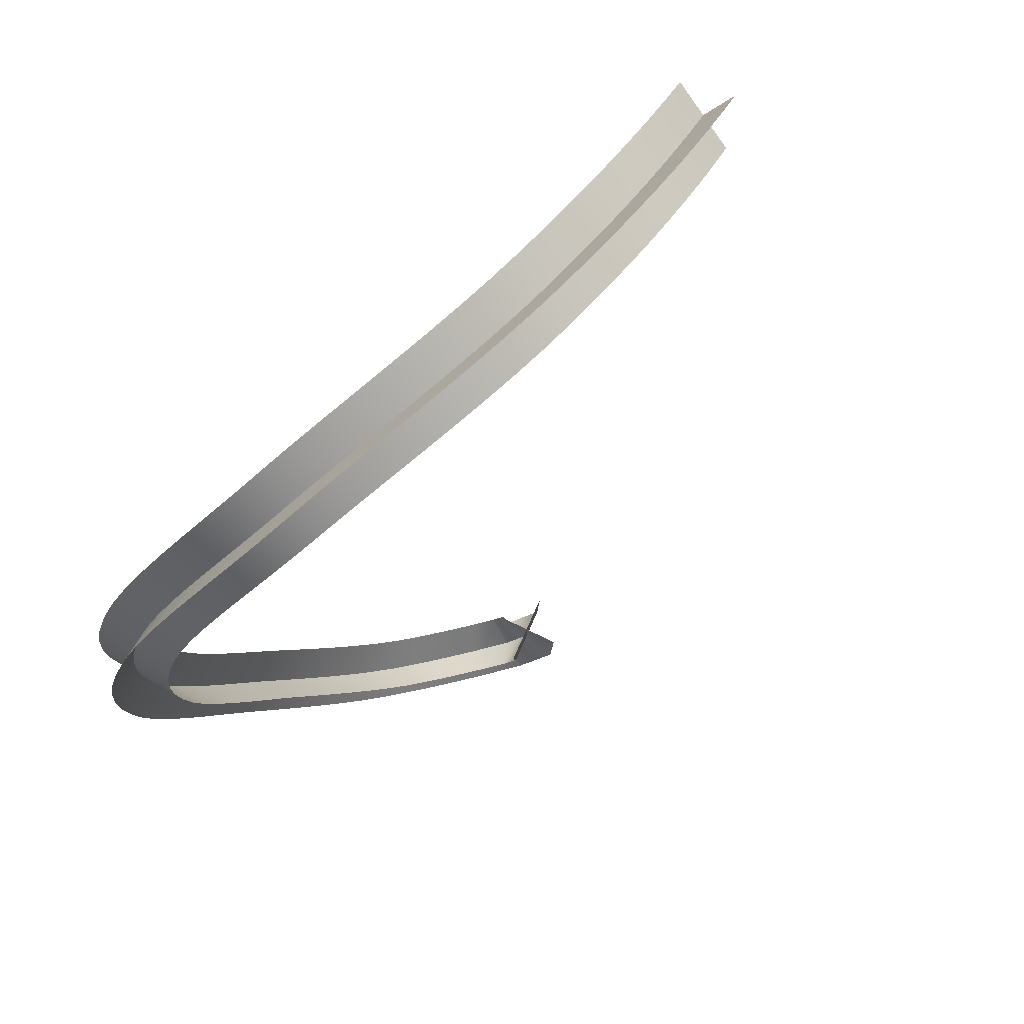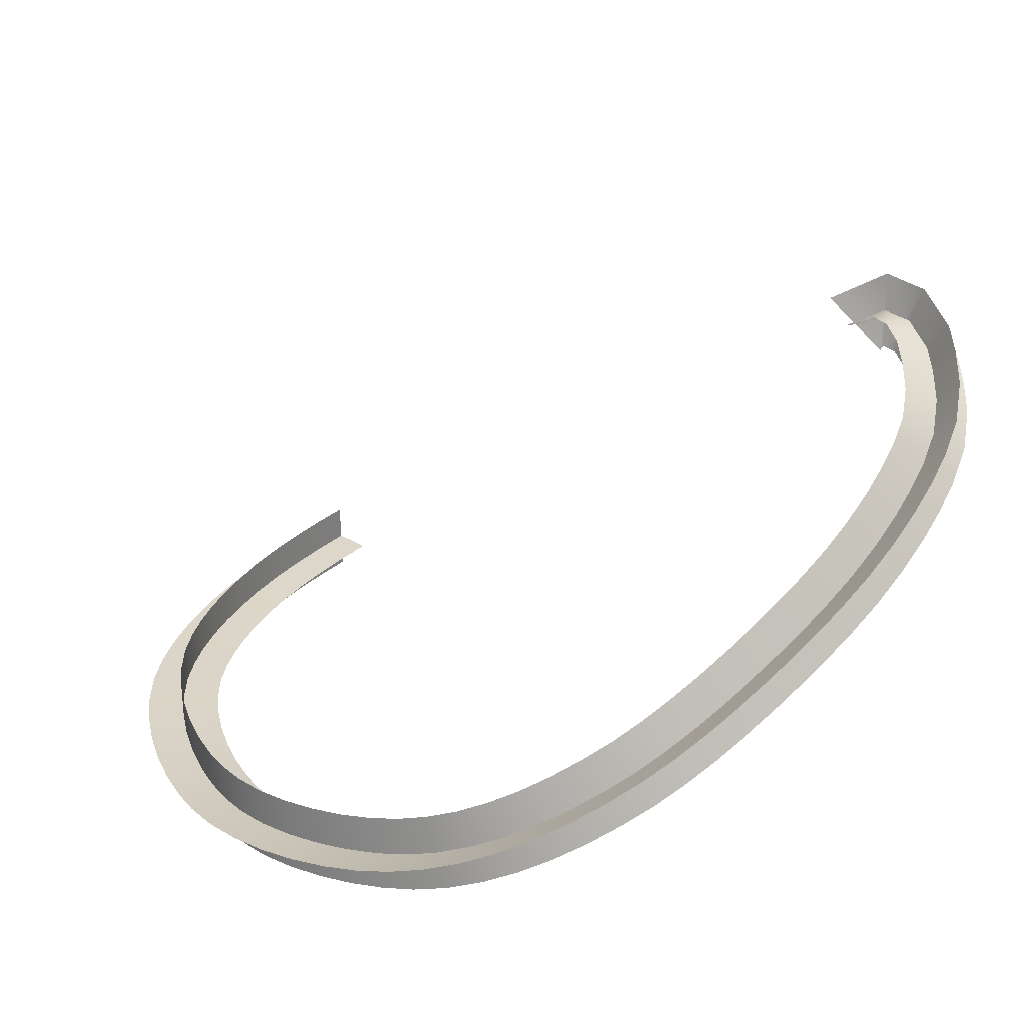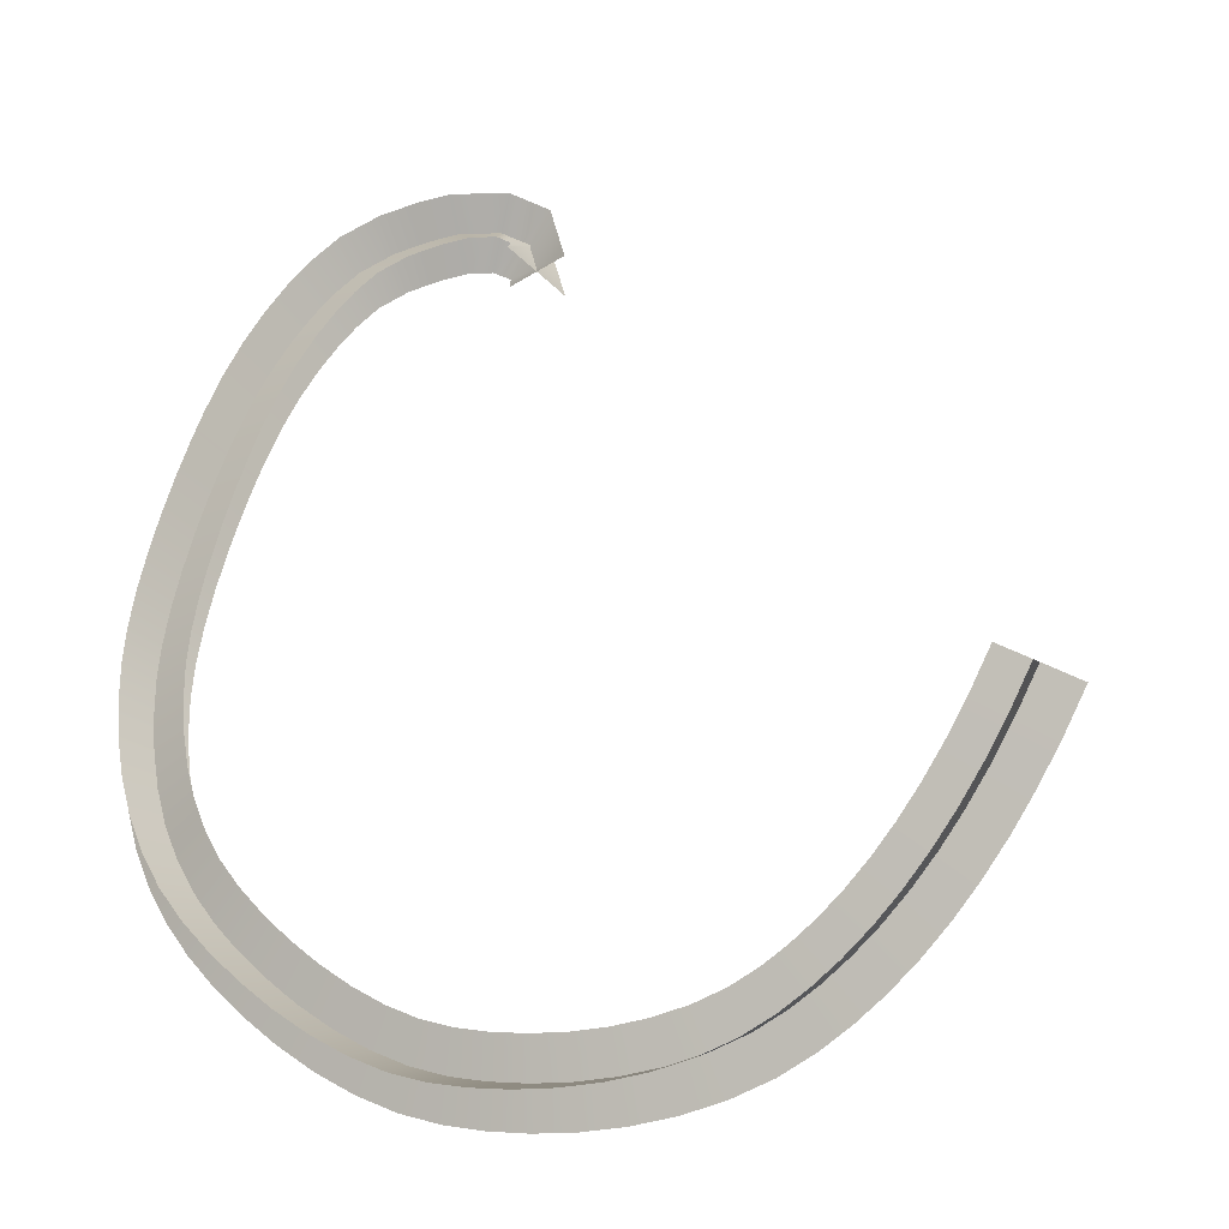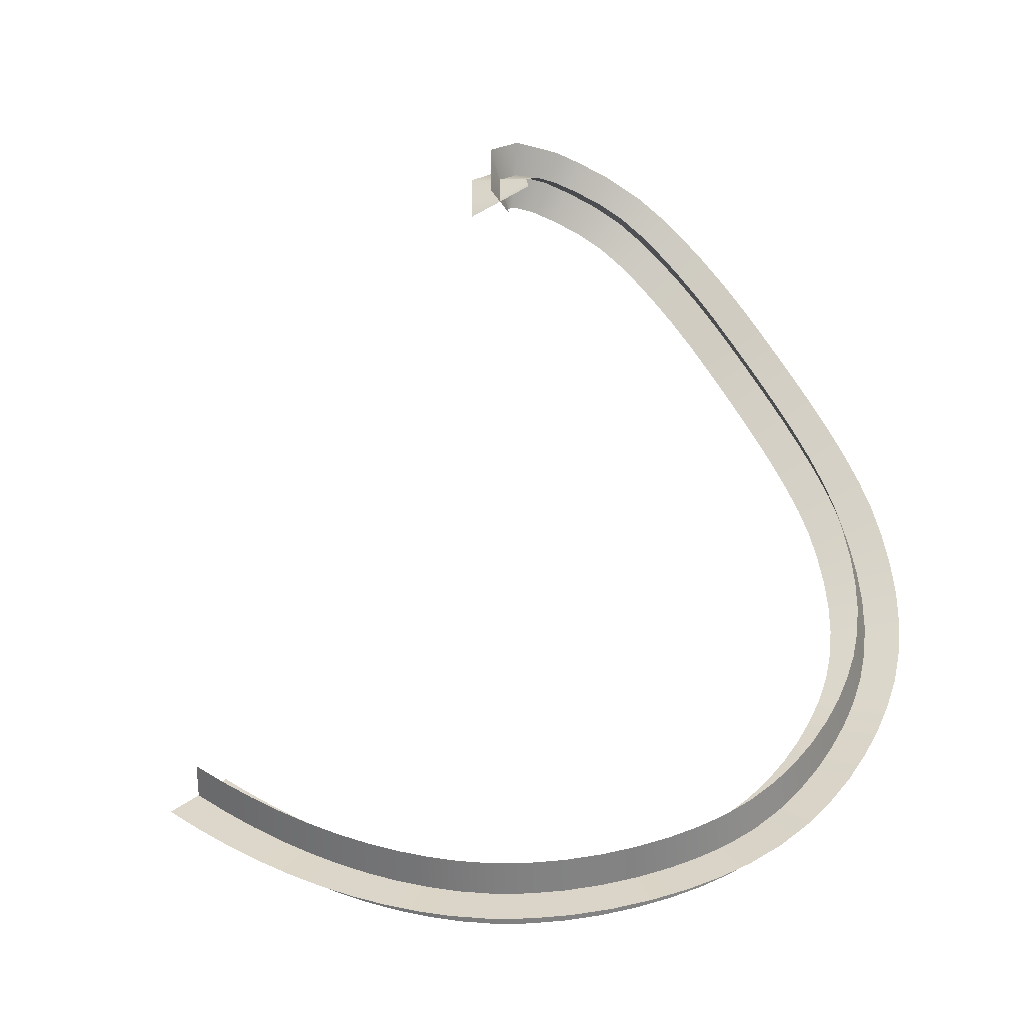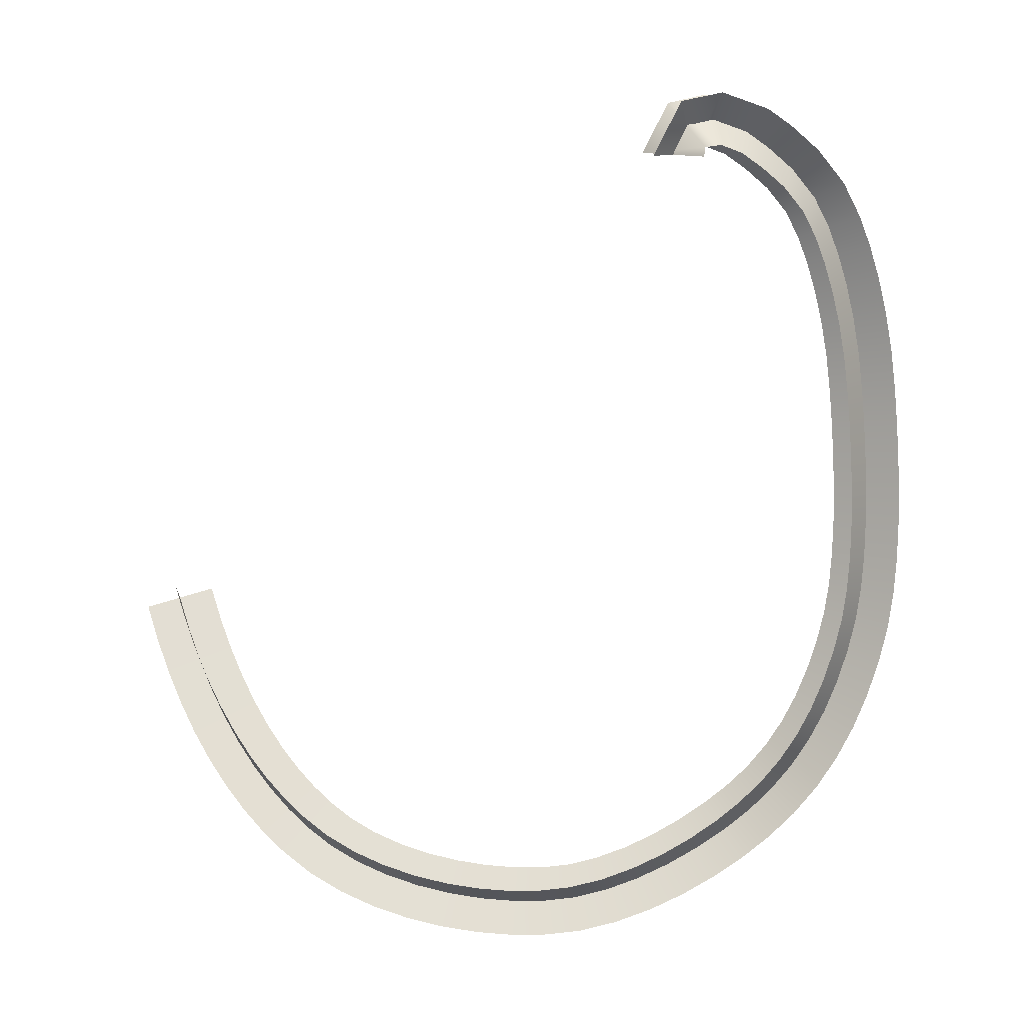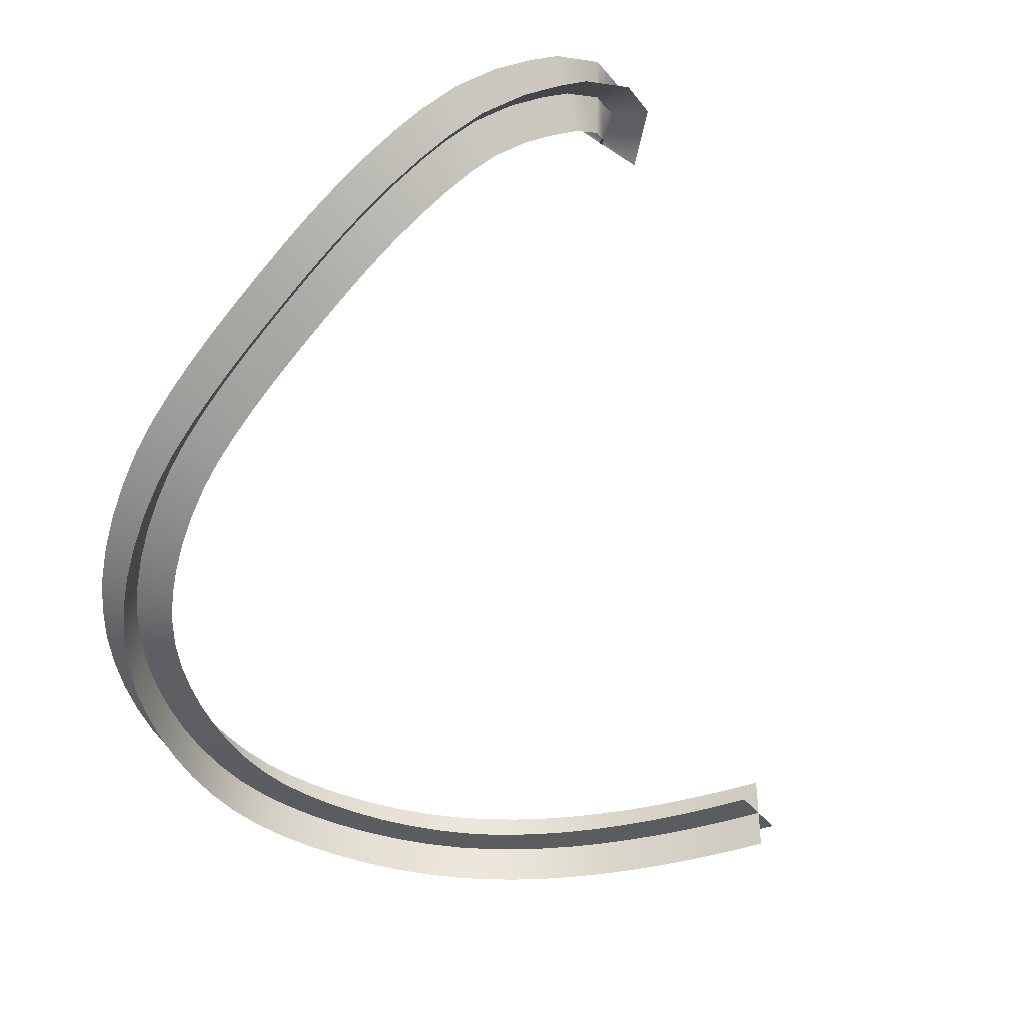
<metadata>
{"format":"obj","ext":"obj","renderer":"f3d","projection":"perspective","resolution":1024,"background":"white","views":[{"elev":-72.2,"azim":-144.2,"up":"+Y"},{"elev":30.6,"azim":64.5,"up":"+Z"},{"elev":-3.3,"azim":-164.8,"up":"+Y"},{"elev":29.7,"azim":-24.0,"up":"+Z"},{"elev":66.3,"azim":6.4,"up":"+Z"},{"elev":-33.5,"azim":143.5,"up":"+Z"}]}
</metadata>
<code>
g Plane013
v -1.741 -0.9569 -0.000656
v -1.554 -0.8753 0.0009182
v -1.51 -0.9725 -0.0008304
v -1.693 -1.061 -0.002534
v -1.463 -1.064 -0.002173
v -1.642 -1.161 -0.004
v -1.414 -1.149 -0.003092
v -1.588 -1.255 -0.005014
v -1.363 -1.227 -0.003592
v -1.531 -1.342 -0.005574
v -1.311 -1.298 -0.003678
v -1.471 -1.423 -0.005672
v -1.257 -1.363 -0.003358
v -1.409 -1.498 -0.005301
v -1.202 -1.421 -0.00264
v -1.344 -1.567 -0.004454
v -1.145 -1.472 -0.00153
v -1.275 -1.628 -0.003124
v -1.086 -1.518 -3.551e-05
v -1.204 -1.684 -0.001303
v -1.02 -1.56 0.001905
v -1.117 -1.738 0.001236
v -0.9434 -1.595 0.004075
v -1.019 -1.784 0.004072
v -0.8608 -1.623 0.006584
v -0.9162 -1.819 0.007297
v -0.7742 -1.643 0.009638
v -0.8115 -1.843 0.01122
v -0.6857 -1.656 0.01344
v -0.7066 -1.858 0.01613
v -0.5979 -1.662 0.01819
v -0.6034 -1.865 0.02238
v -0.5132 -1.661 0.02404
v -0.5037 -1.864 0.0303
v -0.4339 -1.654 0.03108
v -0.4092 -1.856 0.04031
v -0.3578 -1.639 0.04013
v -0.307 -1.836 0.05292
v -0.2789 -1.613 0.05061
v -0.2055 -1.802 0.06649
v -0.1993 -1.576 0.06252
v -0.1085 -1.757 0.08131
v -0.1213 -1.531 0.07611
v -0.01692 -1.705 0.09788
v -0.0472 -1.481 0.0916
v 0.06809 -1.647 0.1167
v 0.02117 -1.428 0.1092
v 0.1453 -1.586 0.1383
v 0.08197 -1.374 0.129
v 0.2133 -1.525 0.1634
v 0.1365 -1.317 0.1538
v 0.2784 -1.457 0.1945
v 0.1837 -1.254 0.1831
v 0.3366 -1.38 0.2305
v 0.2232 -1.188 0.2155
v 0.3846 -1.299 0.2699
v 0.2556 -1.117 0.251
v 0.4232 -1.215 0.3121
v 0.2813 -1.042 0.2893
v 0.4533 -1.128 0.3567
v 0.3009 -0.9633 0.3302
v 0.4758 -1.037 0.4032
v 0.3136 -0.8872 0.3697
v 0.4906 -0.9484 0.4492
v 0.3183 -0.8128 0.4082
v 0.4962 -0.8613 0.4943
v 0.3173 -0.7313 0.4505
v 0.495 -0.7707 0.5413
v 0.3112 -0.6457 0.4952
v 0.4885 -0.6785 0.5895
v 0.3013 -0.5591 0.541
v 0.4779 -0.5872 0.638
v 0.2886 -0.4742 0.5868
v 0.4646 -0.4991 0.6857
v 0.2742 -0.3936 0.6314
v 0.4497 -0.4167 0.7317
v 0.2594 -0.3201 0.6737
v 0.4345 -0.3427 0.7749
v 0.2382 -0.234 0.7265
v 0.4119 -0.2511 0.8311
v 0.2122 -0.153 0.7794
v 0.3839 -0.1639 0.888
v 0.1827 -0.07983 0.8299
v 0.3517 -0.08419 0.9431
v 0.1504 -0.01525 0.8771
v 0.3158 -0.0123 0.9955
v 0.1163 0.04005 0.9198
v 0.2768 0.05137 1.044
v 0.07333 0.09272 0.9637
v 0.2202 0.1205 1.102
v 0.01139 0.138 1.01
v 0.1368 0.1817 1.164
v -0.05628 0.1691 1.05
v 0.0534 0.22 1.214
v -0.1199 0.1904 1.084
v -0.01598 0.2431 1.251
v -0.1833 0.1941 1.11
v -0.1487 0.2483 1.303
v -0.2178 0.1785 1.115
v -0.2604 0.2006 1.313
v -0.213 0.1673 1.106
v -0.3221 0.06108 1.241
v -1.648 -0.9181 0.1018
v -1.648 -0.9141 -0.1016
v -1.601 -1.015 -0.1034
v -1.601 -1.019 0.1
v -1.552 -1.111 -0.1048
v -1.552 -1.114 0.09863
v -1.5 -1.201 -0.1058
v -1.501 -1.203 0.09767
v -1.447 -1.284 -0.1063
v -1.448 -1.285 0.09714
v -1.39 -1.36 -0.1064
v -1.392 -1.361 0.09705
v -1.332 -1.43 -0.1061
v -1.334 -1.431 0.09739
v -1.271 -1.494 -0.1053
v -1.274 -1.493 0.09817
v -1.208 -1.551 -0.104
v -1.212 -1.55 0.09938
v -1.143 -1.601 -0.1024
v -1.147 -1.6 0.101
v -1.066 -1.65 -0.1001
v -1.071 -1.648 0.1033
v -0.9785 -1.691 -0.09762
v -0.9837 -1.689 0.1058
v -0.8855 -1.722 -0.09474
v -0.8915 -1.72 0.1086
v -0.789 -1.745 -0.09122
v -0.7966 -1.742 0.1121
v -0.6912 -1.759 -0.0868
v -0.7011 -1.755 0.1164
v -0.5941 -1.766 -0.08121
v -0.6072 -1.761 0.1218
v -0.4997 -1.765 -0.07415
v -0.5172 -1.76 0.1285
v -0.4097 -1.758 -0.0653
v -0.4333 -1.751 0.1367
v -0.3188 -1.74 -0.05425
v -0.346 -1.734 0.1473
v -0.227 -1.71 -0.04201
v -0.2574 -1.705 0.1591
v -0.1366 -1.668 -0.02832
v -0.1711 -1.665 0.1722
v -0.04932 -1.619 -0.01279
v -0.08894 -1.617 0.1868
v 0.03346 -1.563 0.005062
v -0.01256 -1.565 0.2032
v 0.1103 -1.504 0.02575
v 0.05613 -1.51 0.2217
v 0.1801 -1.443 0.04997
v 0.1151 -1.456 0.2423
v 0.2452 -1.376 0.08031
v 0.1698 -1.398 0.268
v 0.3017 -1.301 0.1153
v 0.2186 -1.333 0.2983
v 0.3483 -1.223 0.1536
v 0.2595 -1.265 0.3318
v 0.3859 -1.141 0.1947
v 0.2929 -1.192 0.3684
v 0.4152 -1.055 0.2382
v 0.3195 -1.114 0.4078
v 0.437 -0.9673 0.2836
v 0.3398 -1.033 0.4498
v 0.4512 -0.8813 0.3282
v 0.353 -0.9543 0.4907
v 0.4566 -0.797 0.3718
v 0.3579 -0.8771 0.5307
v 0.4555 -0.7082 0.4179
v 0.3568 -0.7938 0.5739
v 0.4491 -0.6171 0.4656
v 0.3506 -0.7072 0.6191
v 0.4387 -0.5261 0.5138
v 0.3406 -0.6202 0.6652
v 0.4254 -0.4377 0.5617
v 0.3277 -0.5356 0.7109
v 0.4106 -0.3543 0.6082
v 0.3133 -0.4561 0.755
v 0.3954 -0.2782 0.6523
v 0.2985 -0.3845 0.7962
v 0.3725 -0.1852 0.7095
v 0.2776 -0.2999 0.8482
v 0.3442 -0.09697 0.7671
v 0.2519 -0.2199 0.9004
v 0.3117 -0.01656 0.8226
v 0.2227 -0.1475 0.9505
v 0.2756 0.05556 0.8752
v 0.1906 -0.08311 0.9974
v 0.2365 0.119 0.9239
v 0.1566 -0.02755 1.04
v 0.1799 0.1878 0.9811
v 0.1137 0.02539 1.084
v 0.0962 0.2492 1.044
v 0.05201 0.07047 1.13
v 0.01241 0.2877 1.094
v -0.01529 0.1013 1.17
v -0.0575 0.3112 1.131
v -0.07841 0.1223 1.204
v -0.1942 0.3165 1.184
v -0.1378 0.1259 1.228
v -0.2969 0.2705 1.193
v -0.1813 0.1086 1.236
v -0.3532 0.1415 1.125
v -0.1819 0.08696 1.221
g Plane013_0
f 3 2 1
f 4 3 1
f 5 3 4
f 6 5 4
f 7 5 6
f 8 7 6
f 9 7 8
f 10 9 8
f 11 9 10
f 12 11 10
f 13 11 12
f 14 13 12
f 15 13 14
f 16 15 14
f 17 15 16
f 18 17 16
f 19 17 18
f 20 19 18
f 21 19 20
f 22 21 20
f 23 21 22
f 24 23 22
f 25 23 24
f 26 25 24
f 27 25 26
f 28 27 26
f 29 27 28
f 30 29 28
f 31 29 30
f 32 31 30
f 33 31 32
f 34 33 32
f 35 33 34
f 36 35 34
f 37 35 36
f 38 37 36
f 39 37 38
f 40 39 38
f 41 39 40
f 42 41 40
f 43 41 42
f 44 43 42
f 45 43 44
f 46 45 44
f 47 45 46
f 48 47 46
f 49 47 48
f 50 49 48
f 51 49 50
f 52 51 50
f 53 51 52
f 54 53 52
f 55 53 54
f 56 55 54
f 57 55 56
f 58 57 56
f 59 57 58
f 60 59 58
f 61 59 60
f 62 61 60
f 63 61 62
f 64 63 62
f 65 63 64
f 66 65 64
f 67 65 66
f 68 67 66
f 69 67 68
f 70 69 68
f 71 69 70
f 72 71 70
f 73 71 72
f 74 73 72
f 75 73 74
f 76 75 74
f 77 75 76
f 78 77 76
f 79 77 78
f 80 79 78
f 81 79 80
f 82 81 80
f 83 81 82
f 84 83 82
f 85 83 84
f 86 85 84
f 87 85 86
f 88 87 86
f 89 87 88
f 90 89 88
f 91 89 90
f 92 91 90
f 93 91 92
f 94 93 92
f 95 93 94
f 96 95 94
f 97 95 96
f 98 97 96
f 99 97 98
f 100 99 98
f 101 99 100
f 102 101 100
f 105 104 103
f 106 105 103
f 107 105 106
f 108 107 106
f 109 107 108
f 110 109 108
f 111 109 110
f 112 111 110
f 113 111 112
f 114 113 112
f 115 113 114
f 116 115 114
f 117 115 116
f 118 117 116
f 119 117 118
f 120 119 118
f 121 119 120
f 122 121 120
f 123 121 122
f 124 123 122
f 125 123 124
f 126 125 124
f 127 125 126
f 128 127 126
f 129 127 128
f 130 129 128
f 131 129 130
f 132 131 130
f 133 131 132
f 134 133 132
f 135 133 134
f 136 135 134
f 137 135 136
f 138 137 136
f 139 137 138
f 140 139 138
f 141 139 140
f 142 141 140
f 143 141 142
f 144 143 142
f 145 143 144
f 146 145 144
f 147 145 146
f 148 147 146
f 149 147 148
f 150 149 148
f 151 149 150
f 152 151 150
f 153 151 152
f 154 153 152
f 155 153 154
f 156 155 154
f 157 155 156
f 158 157 156
f 159 157 158
f 160 159 158
f 161 159 160
f 162 161 160
f 163 161 162
f 164 163 162
f 165 163 164
f 166 165 164
f 167 165 166
f 168 167 166
f 169 167 168
f 170 169 168
f 171 169 170
f 172 171 170
f 173 171 172
f 174 173 172
f 175 173 174
f 176 175 174
f 177 175 176
f 178 177 176
f 179 177 178
f 180 179 178
f 181 179 180
f 182 181 180
f 183 181 182
f 184 183 182
f 185 183 184
f 186 185 184
f 187 185 186
f 188 187 186
f 189 187 188
f 190 189 188
f 191 189 190
f 192 191 190
f 193 191 192
f 194 193 192
f 195 193 194
f 196 195 194
f 197 195 196
f 198 197 196
f 199 197 198
f 200 199 198
f 201 199 200
f 202 201 200
f 203 201 202
f 204 203 202

</code>
